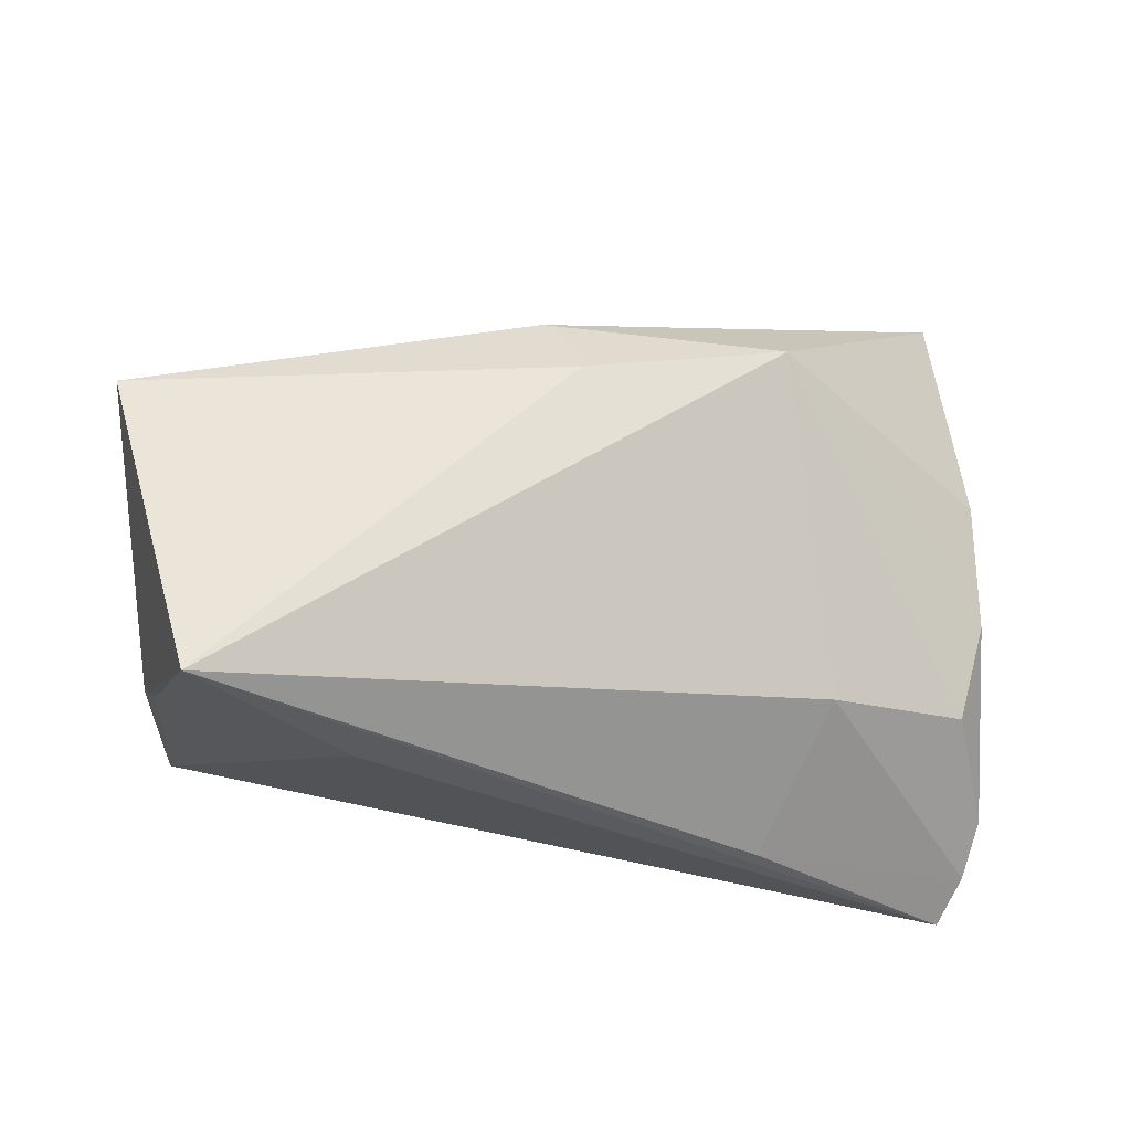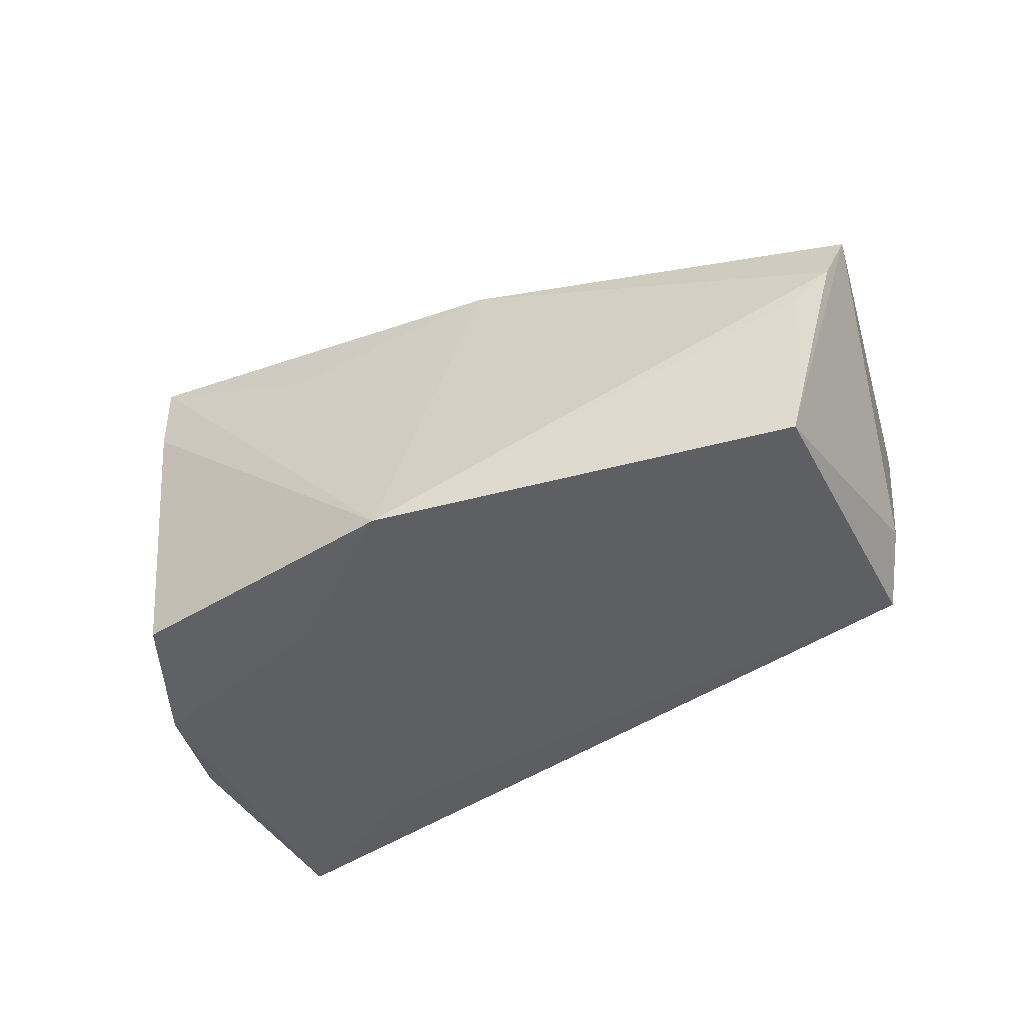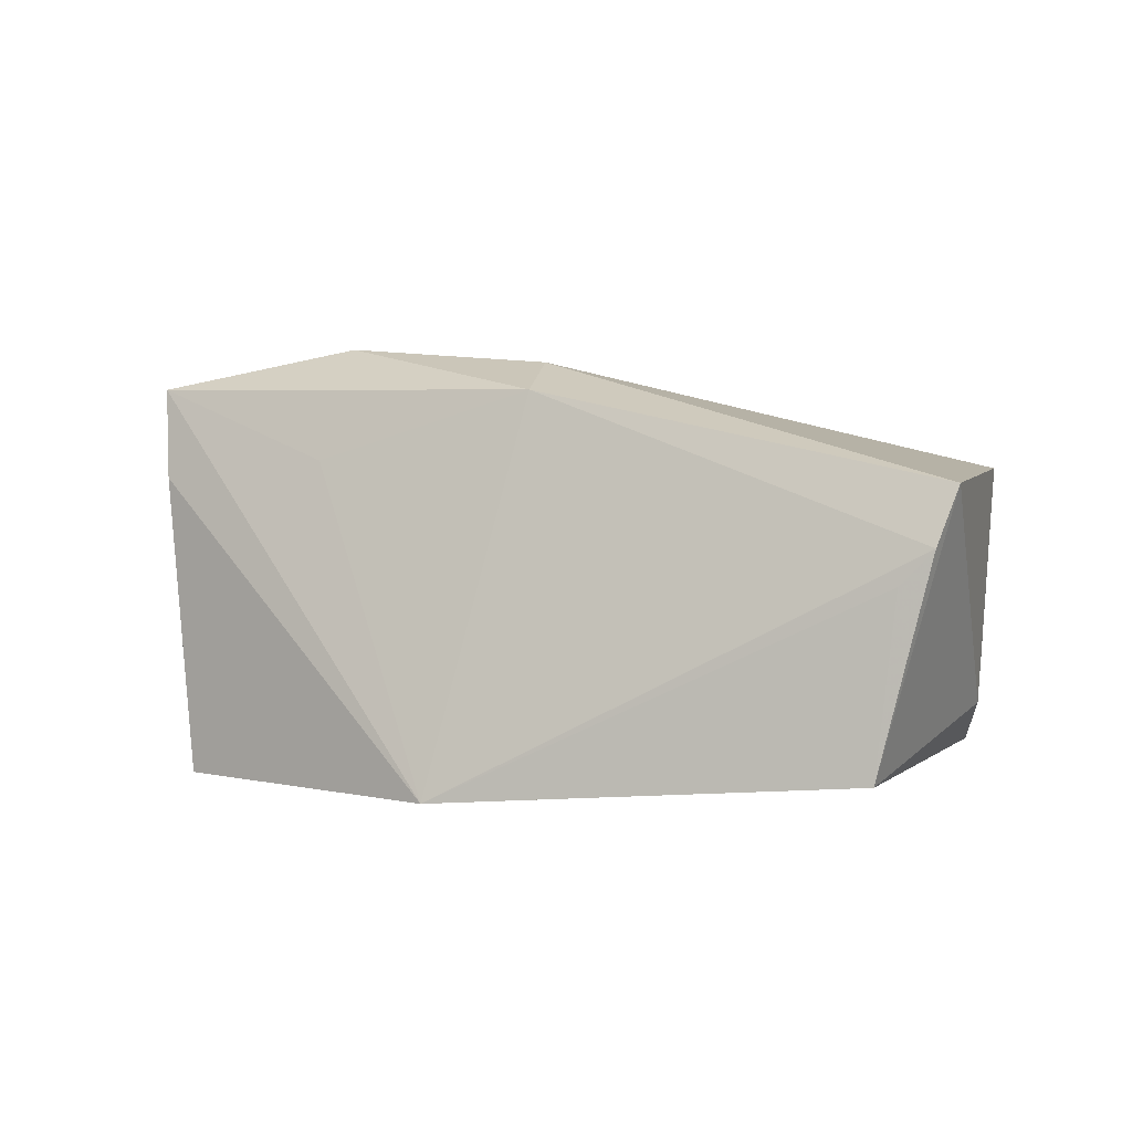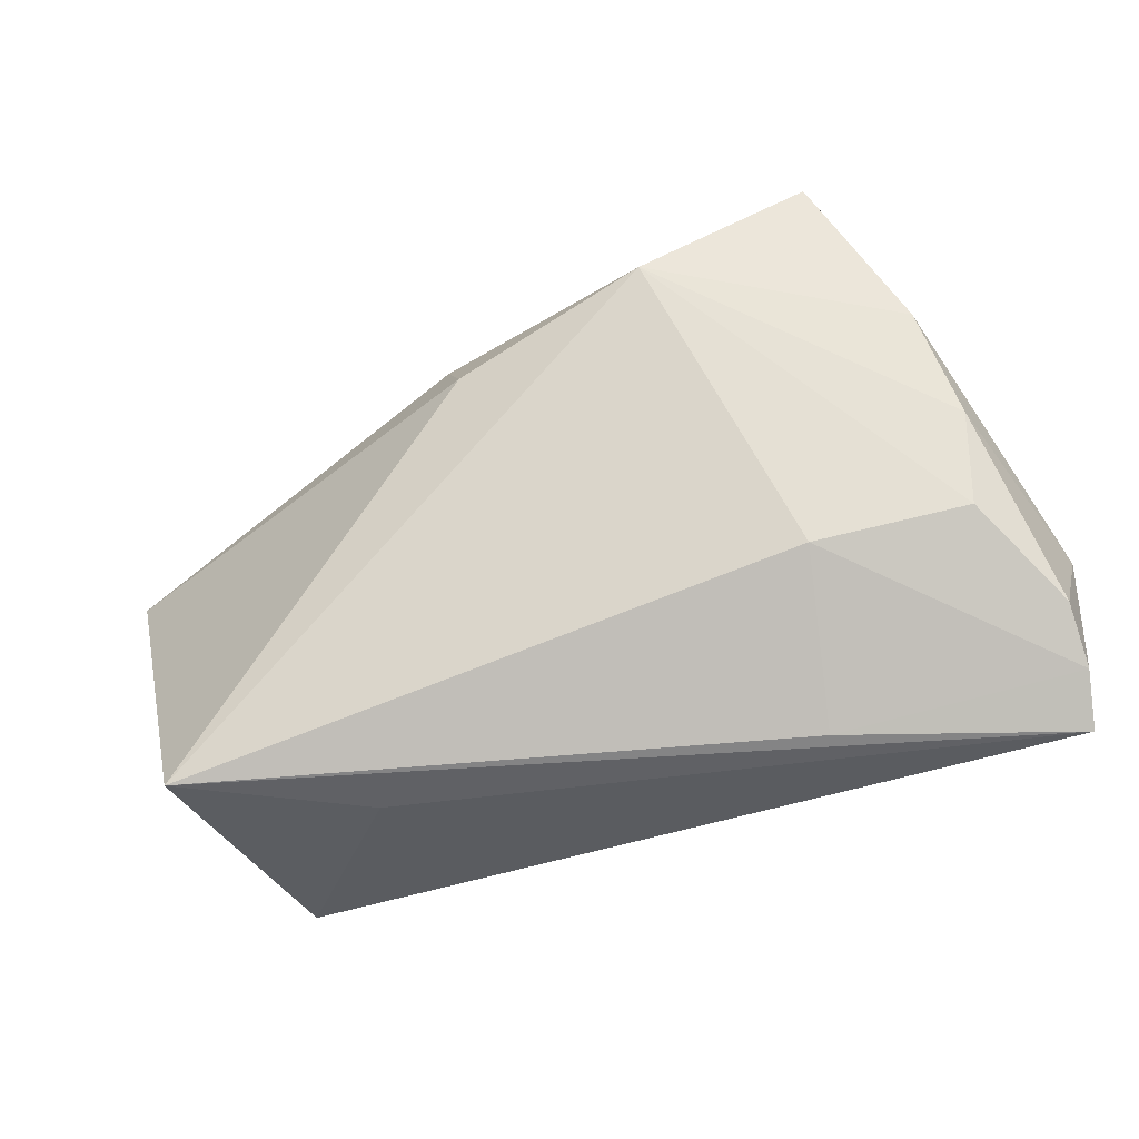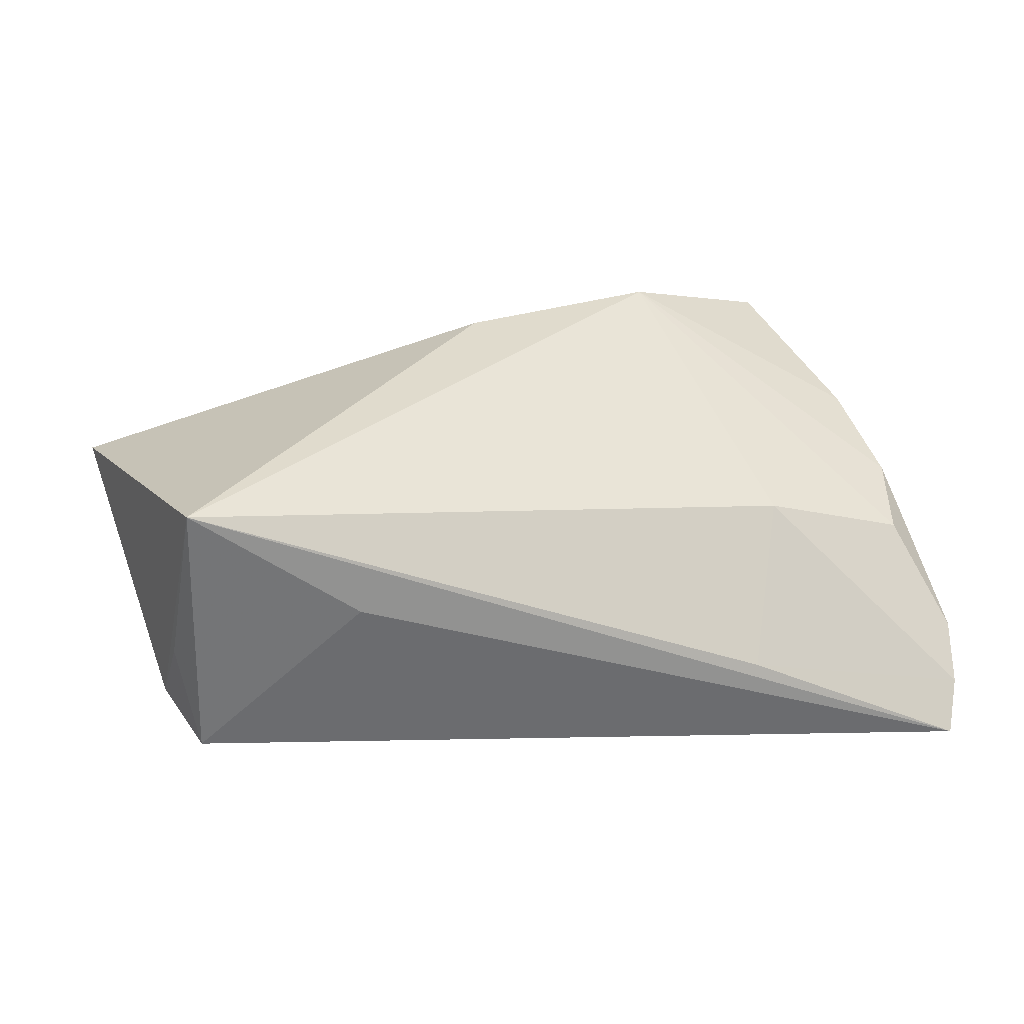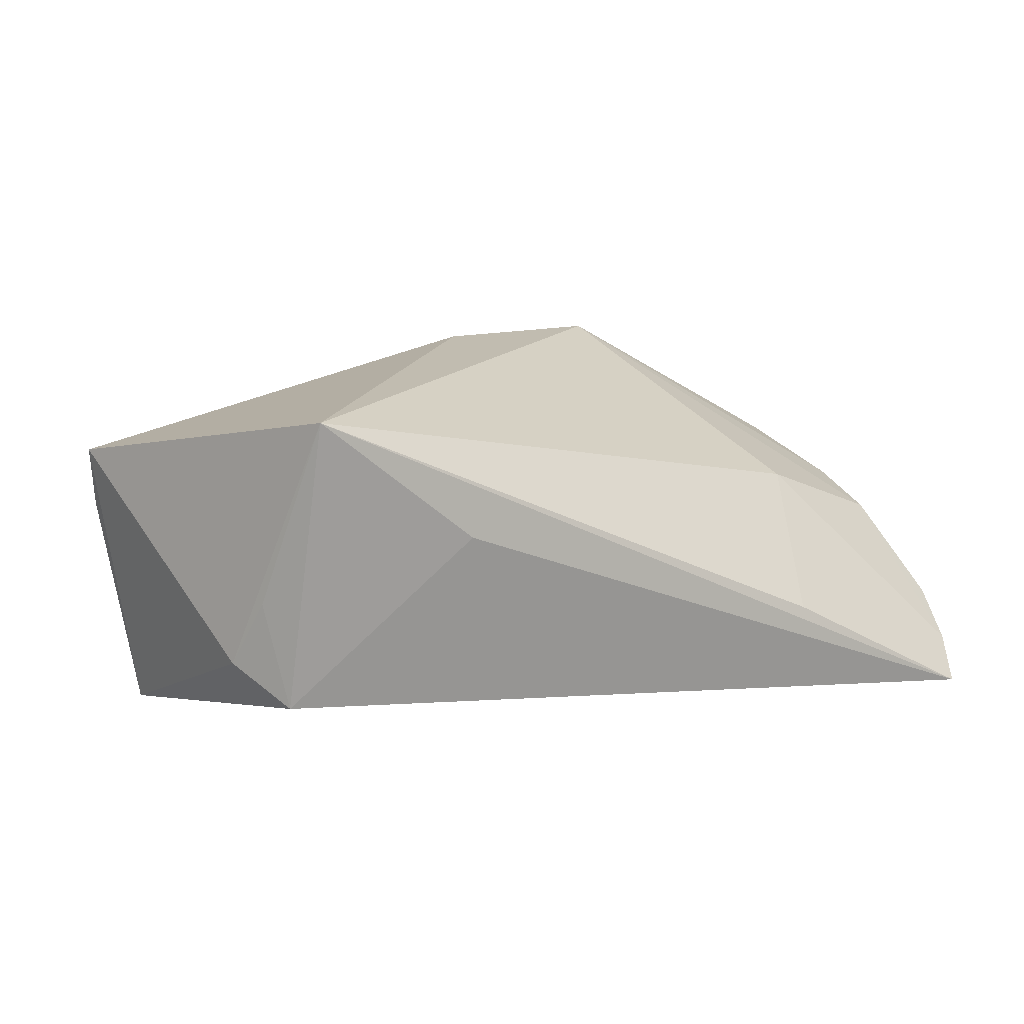
<metadata>
{"format":"obj","ext":"obj","renderer":"f3d","projection":"perspective","resolution":1024,"background":"white","views":[{"elev":-38.0,"azim":-12.3,"up":"+Y"},{"elev":-44.1,"azim":-148.2,"up":"+Z"},{"elev":0.1,"azim":-148.6,"up":"+Z"},{"elev":-53.3,"azim":24.6,"up":"+Y"},{"elev":18.7,"azim":-10.4,"up":"+Z"},{"elev":2.7,"azim":-31.8,"up":"+Z"}]}
</metadata>
<code>
v 0.05524 -0.008329 -0.01417
v 0.02994 -0.01931 0.00974
v 0.01895 0.02779 -0.02208
v 0.01967 0.01544 0.03155
v 0.01695 0.02605 0.01717
v 0.0481 -0.01635 0.004908
v -0.04695 -0.03154 0.01694
v 0.05367 -0.02766 -0.01367
v -0.05064 0.01562 -0.01957
v 0.04384 0.01249 -0.02268
v 0.03874 0.02855 0.01545
v 0.04506 0.01808 -0.000572
v 0.03993 0.0275 0.02655
v 0.05186 -0.03154 -0.0193
v 0.04794 0.007944 0.01618
v -0.02644 -0.03095 0.003194
v -0.04938 -0.0208 -0.004538
v -0.009271 0.02016 0.02505
v -0.05719 0.01407 0.006377
v -0.05898 0.01154 0.01348
v 0.03094 -0.02195 -0.01964
v 0.02469 -0.03131 -0.007691
v -0.05328 0.01528 0.002225
v 0.01738 0.0182 -0.02268
v -0.005279 0.0102 0.02921
v 0.03568 0.02738 -0.02123
v 0.05025 -0.005301 0.009547
v -0.04659 -0.02237 -0.01696
v -0.05083 -0.01536 -0.012
v 0.05414 -0.02299 -0.007394
v -0.001533 0.03114 -0.02268
f 31 11 26
f 24 9 31
f 28 9 24
f 19 9 20
f 20 9 29
f 29 9 28
f 12 26 11
f 12 15 1
f 4 15 13
f 13 12 11
f 15 12 13
f 13 11 31
f 31 5 13
f 31 26 3
f 31 9 23
f 23 19 31
f 9 19 23
f 20 29 7
f 7 2 4
f 1 14 10
f 10 12 1
f 26 12 10
f 10 14 24
f 10 3 26
f 10 24 31
f 31 3 10
f 28 24 21
f 21 14 28
f 24 14 21
f 20 7 25
f 25 7 4
f 4 13 18
f 20 25 18
f 18 25 4
f 18 13 5
f 18 19 20
f 18 5 31
f 31 19 18
f 4 2 6
f 17 29 28
f 28 7 17
f 17 7 29
f 28 14 16
f 16 7 28
f 14 7 16
f 22 7 14
f 2 7 22
f 8 14 1
f 1 30 8
f 8 22 14
f 2 22 8
f 8 6 2
f 30 6 8
f 27 15 4
f 4 6 27
f 27 6 30
f 1 15 27
f 27 30 1

</code>
